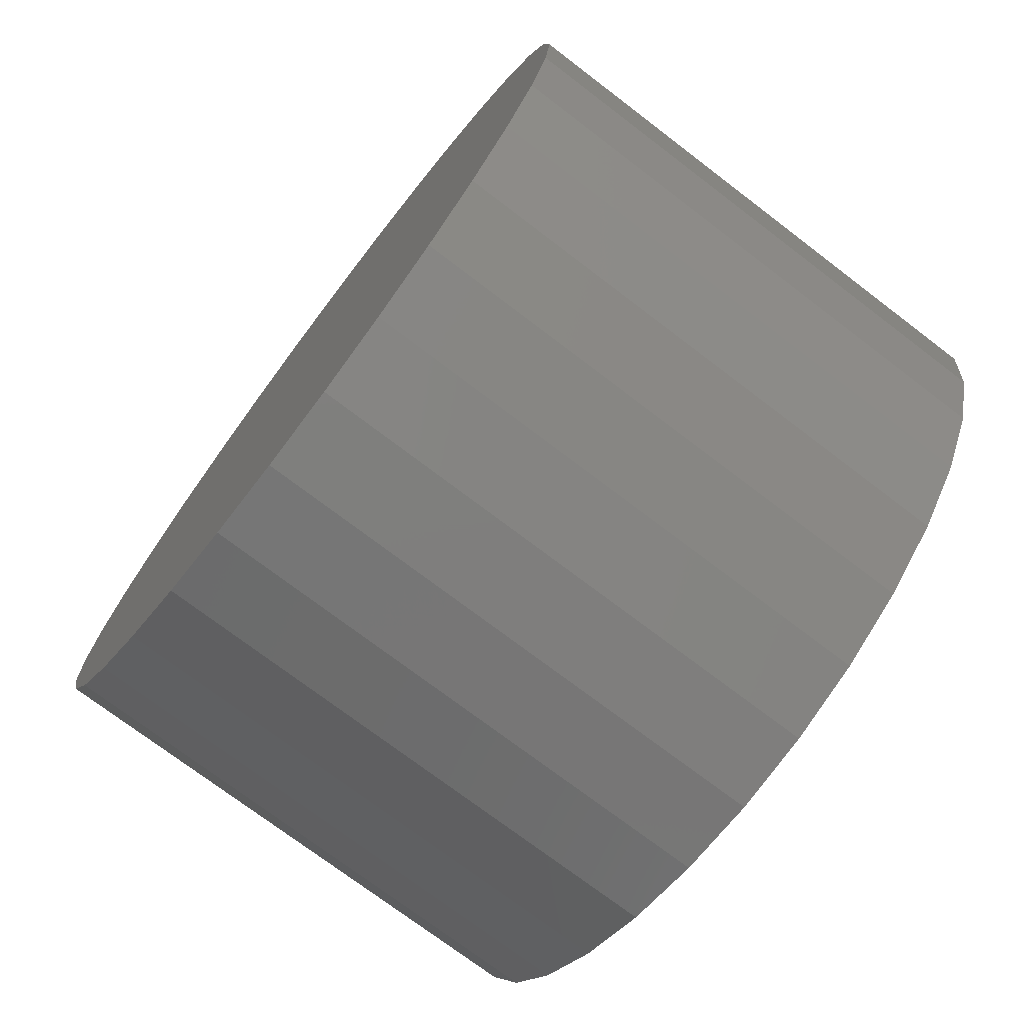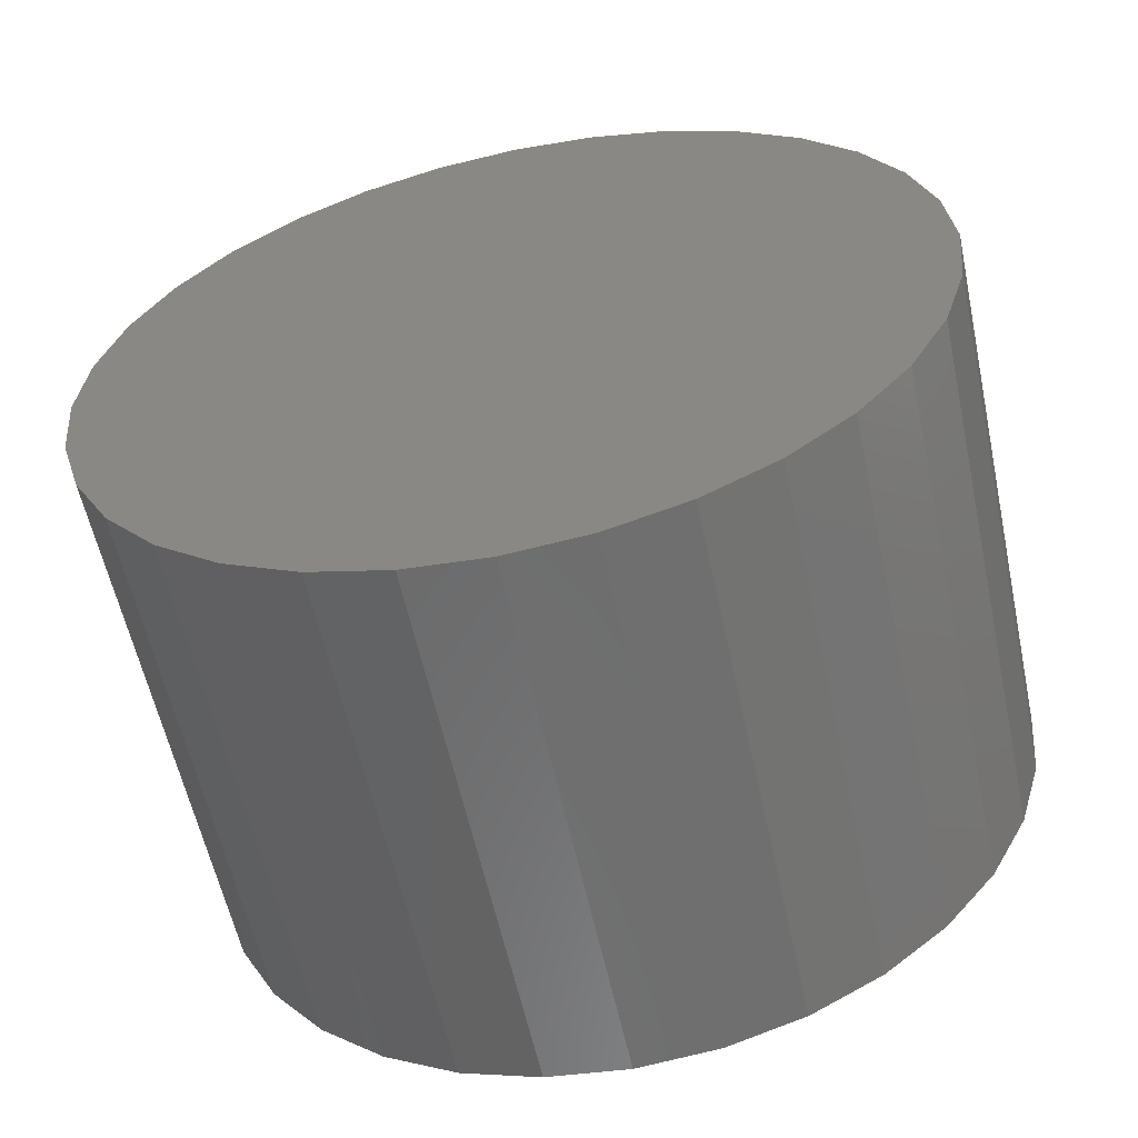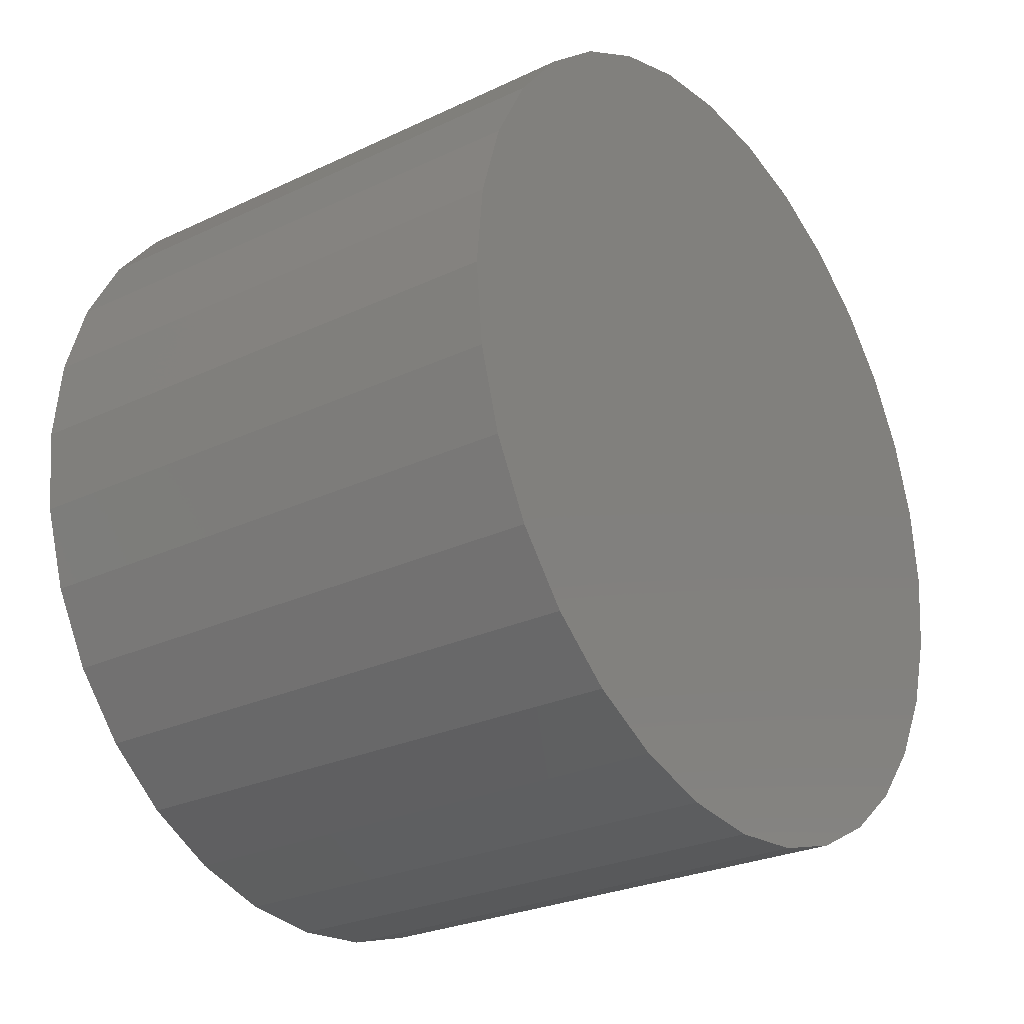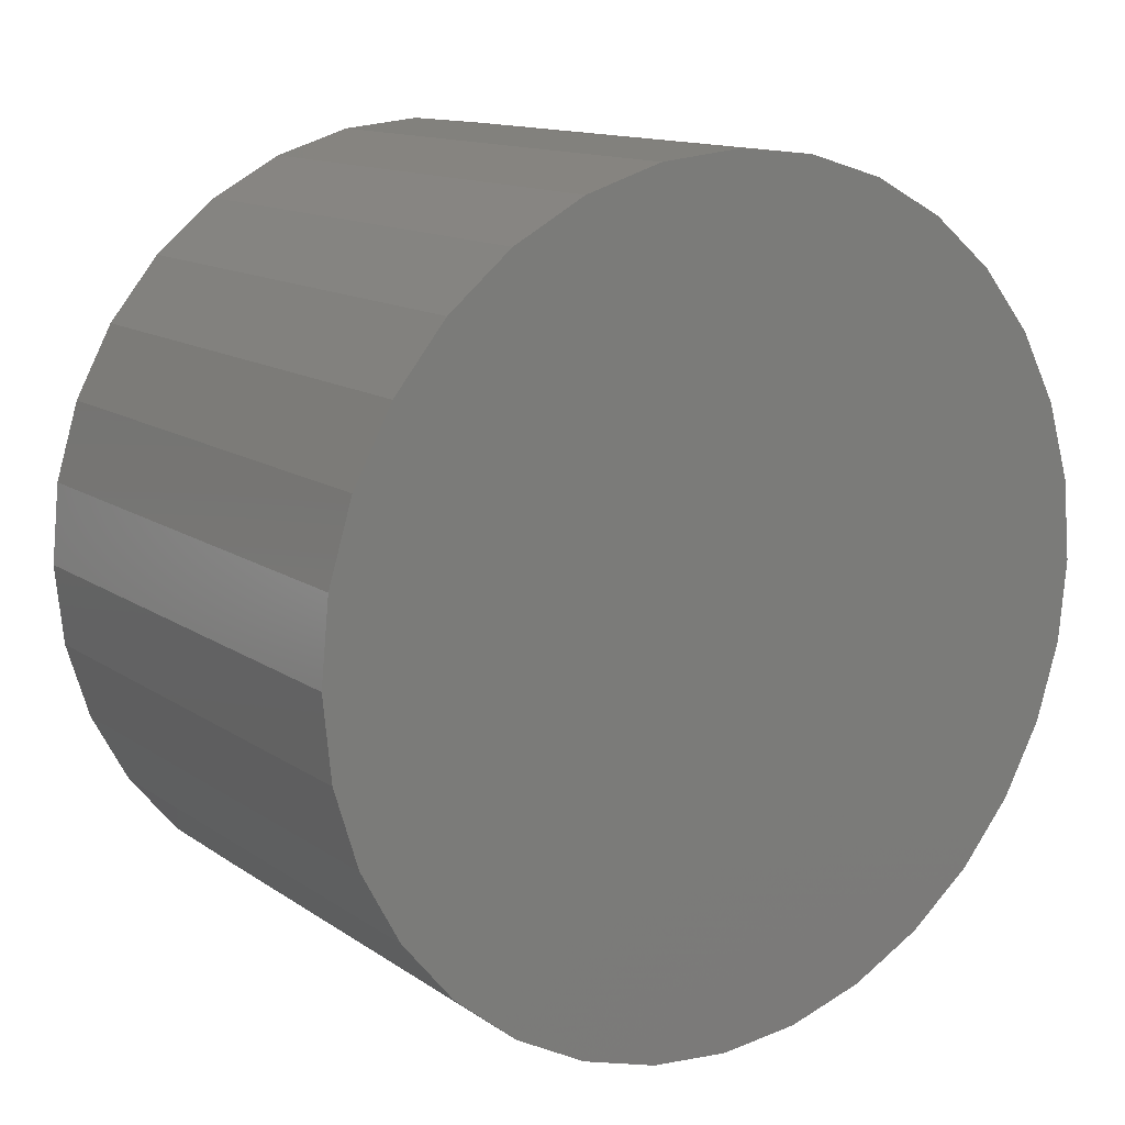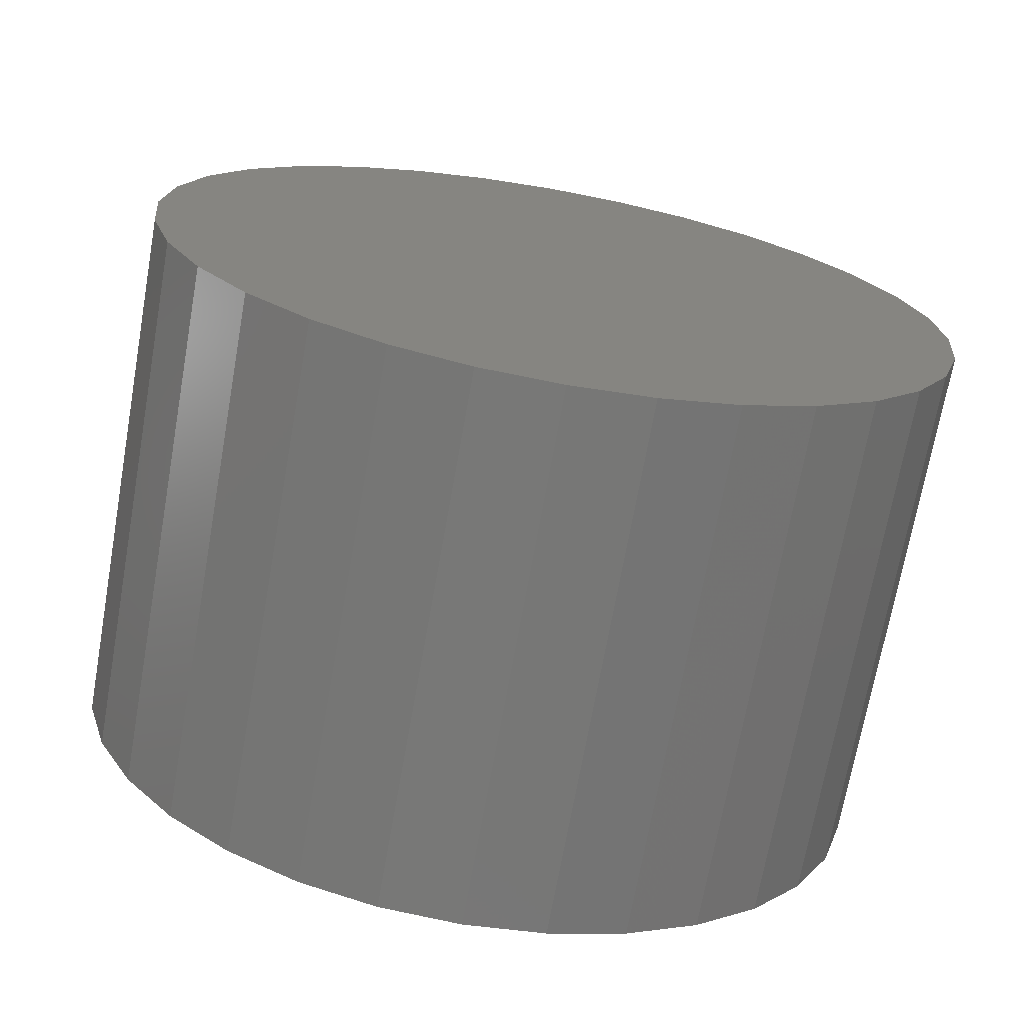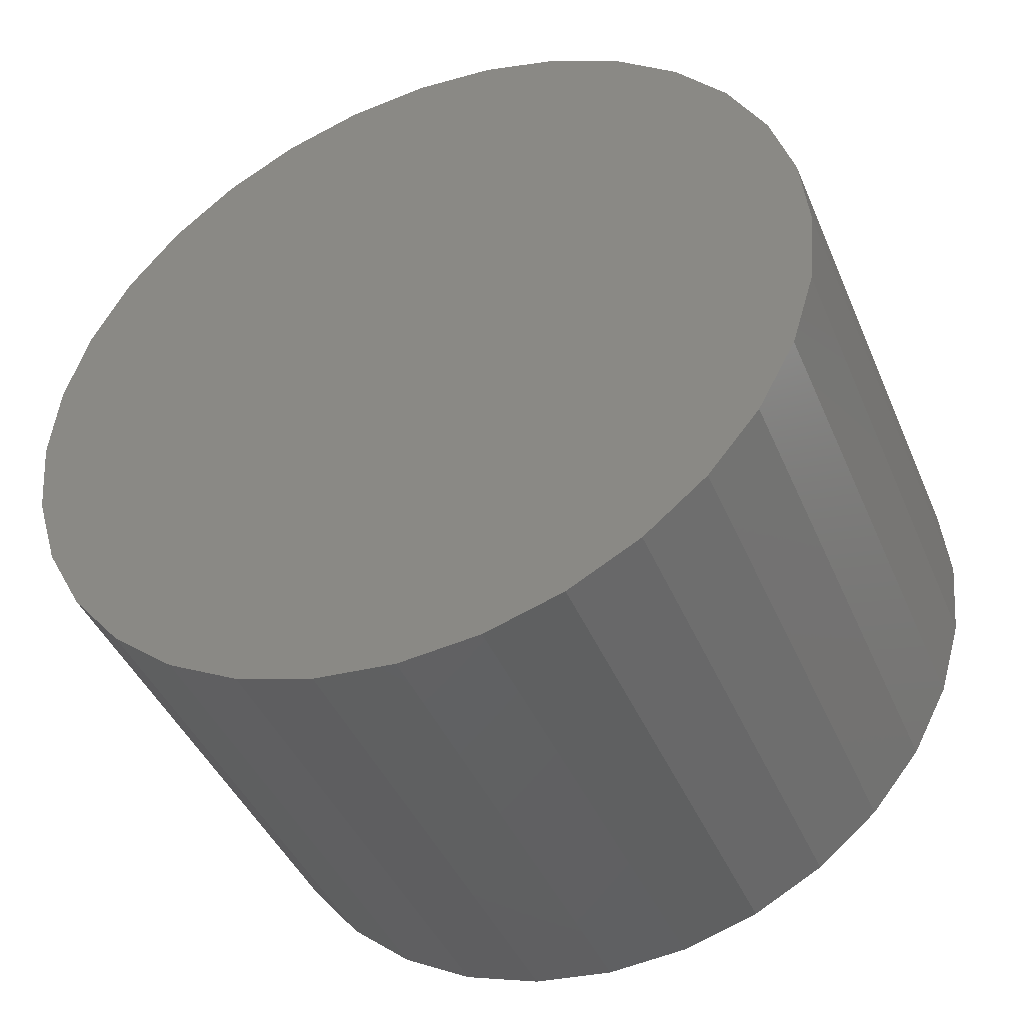
<metadata>
{"format":"stl","ext":"stl","renderer":"f3d","projection":"perspective","resolution":1024,"background":"white","views":[{"elev":-73.9,"azim":-37.3,"up":"+Z"},{"elev":-58.8,"azim":-77.9,"up":"+Y"},{"elev":-26.6,"azim":-143.5,"up":"+Z"},{"elev":13.2,"azim":-124.1,"up":"+Z"},{"elev":-70.4,"azim":79.9,"up":"+Z"},{"elev":-43.2,"azim":-67.9,"up":"+Y"}]}
</metadata>
<code>
# stl→obj: 64 verts, 124 faces
v 0.1797 -0.108 -4.123e-17
v 0.3125 -0.108 -4.123e-17
v 0.1797 -0.106 0.02002
v 0.3125 -0.106 0.02002
v 0.1797 -0.1002 0.03928
v 0.3125 -0.1002 0.03928
v 0.1797 -0.09068 0.05702
v 0.3125 -0.09068 0.05702
v 0.1797 -0.07792 0.07257
v 0.3125 -0.07792 0.07257
v 0.1797 -0.06236 0.08534
v 0.3125 -0.06236 0.08534
v 0.1797 -0.04462 0.09482
v 0.3125 -0.04462 0.09482
v 0.1797 -0.02537 0.1007
v 0.3125 -0.02537 0.1007
v 0.1797 -0.005345 0.1026
v 0.3125 -0.005345 0.1026
v 0.1797 0.01468 0.1007
v 0.3125 0.01468 0.1007
v 0.1797 0.03393 0.09482
v 0.3125 0.03393 0.09482
v 0.1797 0.05167 0.08534
v 0.3125 0.05167 0.08534
v 0.1797 0.06723 0.07257
v 0.3125 0.06723 0.07257
v 0.1797 0.07999 0.05702
v 0.3125 0.07999 0.05702
v 0.1797 0.08947 0.03928
v 0.3125 0.08947 0.03928
v 0.1797 0.09531 0.02002
v 0.3125 0.09531 0.02002
v 0.1797 0.09729 -2.079e-17
v 0.3125 0.09729 -2.079e-17
v 0.1797 0.09531 -0.02002
v 0.3125 0.09531 -0.02002
v 0.1797 0.08947 -0.03928
v 0.3125 0.08947 -0.03928
v 0.1797 0.07999 -0.05702
v 0.3125 0.07999 -0.05702
v 0.1797 0.06723 -0.07257
v 0.3125 0.06723 -0.07257
v 0.1797 0.05167 -0.08534
v 0.3125 0.05167 -0.08534
v 0.1797 0.03393 -0.09482
v 0.3125 0.03393 -0.09482
v 0.1797 0.01468 -0.1007
v 0.3125 0.01468 -0.1007
v 0.1797 -0.005345 -0.1026
v 0.3125 -0.005345 -0.1026
v 0.1797 -0.02537 -0.1007
v 0.3125 -0.02537 -0.1007
v 0.1797 -0.04462 -0.09482
v 0.3125 -0.04462 -0.09482
v 0.1797 -0.06236 -0.08534
v 0.3125 -0.06236 -0.08534
v 0.1797 -0.07792 -0.07257
v 0.3125 -0.07792 -0.07257
v 0.1797 -0.09068 -0.05702
v 0.3125 -0.09068 -0.05702
v 0.1797 -0.1002 -0.03928
v 0.3125 -0.1002 -0.03928
v 0.1797 -0.106 -0.02002
v 0.3125 -0.106 -0.02002
f 1 2 3
f 3 2 4
f 3 4 5
f 5 4 6
f 5 6 7
f 7 6 8
f 7 8 9
f 9 8 10
f 9 10 11
f 11 10 12
f 11 12 13
f 13 12 14
f 13 14 15
f 15 14 16
f 15 16 17
f 17 16 18
f 17 18 19
f 19 18 20
f 19 20 21
f 21 20 22
f 21 22 23
f 23 22 24
f 23 24 25
f 25 24 26
f 25 26 27
f 27 26 28
f 27 28 29
f 29 28 30
f 29 30 31
f 31 30 32
f 31 32 33
f 33 32 34
f 33 34 35
f 35 34 36
f 35 36 37
f 37 36 38
f 37 38 39
f 39 38 40
f 39 40 41
f 41 40 42
f 41 42 43
f 43 42 44
f 43 44 45
f 45 44 46
f 45 46 47
f 47 46 48
f 47 48 49
f 49 48 50
f 49 50 51
f 51 50 52
f 51 52 53
f 53 52 54
f 53 54 55
f 55 54 56
f 55 56 57
f 57 56 58
f 57 58 59
f 59 58 60
f 59 60 61
f 61 60 62
f 61 62 63
f 63 62 64
f 63 64 1
f 1 64 2
f 17 19 15
f 13 15 19
f 21 13 19
f 11 13 21
f 23 11 21
f 45 53 43
f 51 53 45
f 47 51 45
f 49 51 47
f 53 55 43
f 43 55 57
f 43 57 41
f 41 57 59
f 41 59 39
f 39 59 61
f 39 61 37
f 37 61 63
f 37 63 35
f 35 63 1
f 35 1 33
f 33 1 3
f 33 3 31
f 31 3 5
f 31 5 29
f 29 5 7
f 29 7 27
f 27 7 9
f 27 9 25
f 25 9 11
f 25 11 23
f 16 20 18
f 20 16 14
f 20 14 22
f 22 14 12
f 22 12 24
f 44 54 46
f 46 54 52
f 46 52 48
f 48 52 50
f 24 12 26
f 26 12 10
f 26 10 28
f 28 10 8
f 28 8 30
f 30 8 6
f 30 6 32
f 32 6 4
f 32 4 34
f 34 4 2
f 34 2 36
f 36 2 64
f 36 64 38
f 38 64 62
f 38 62 40
f 40 62 60
f 40 60 42
f 42 60 58
f 42 58 44
f 44 58 56
f 44 56 54

</code>
